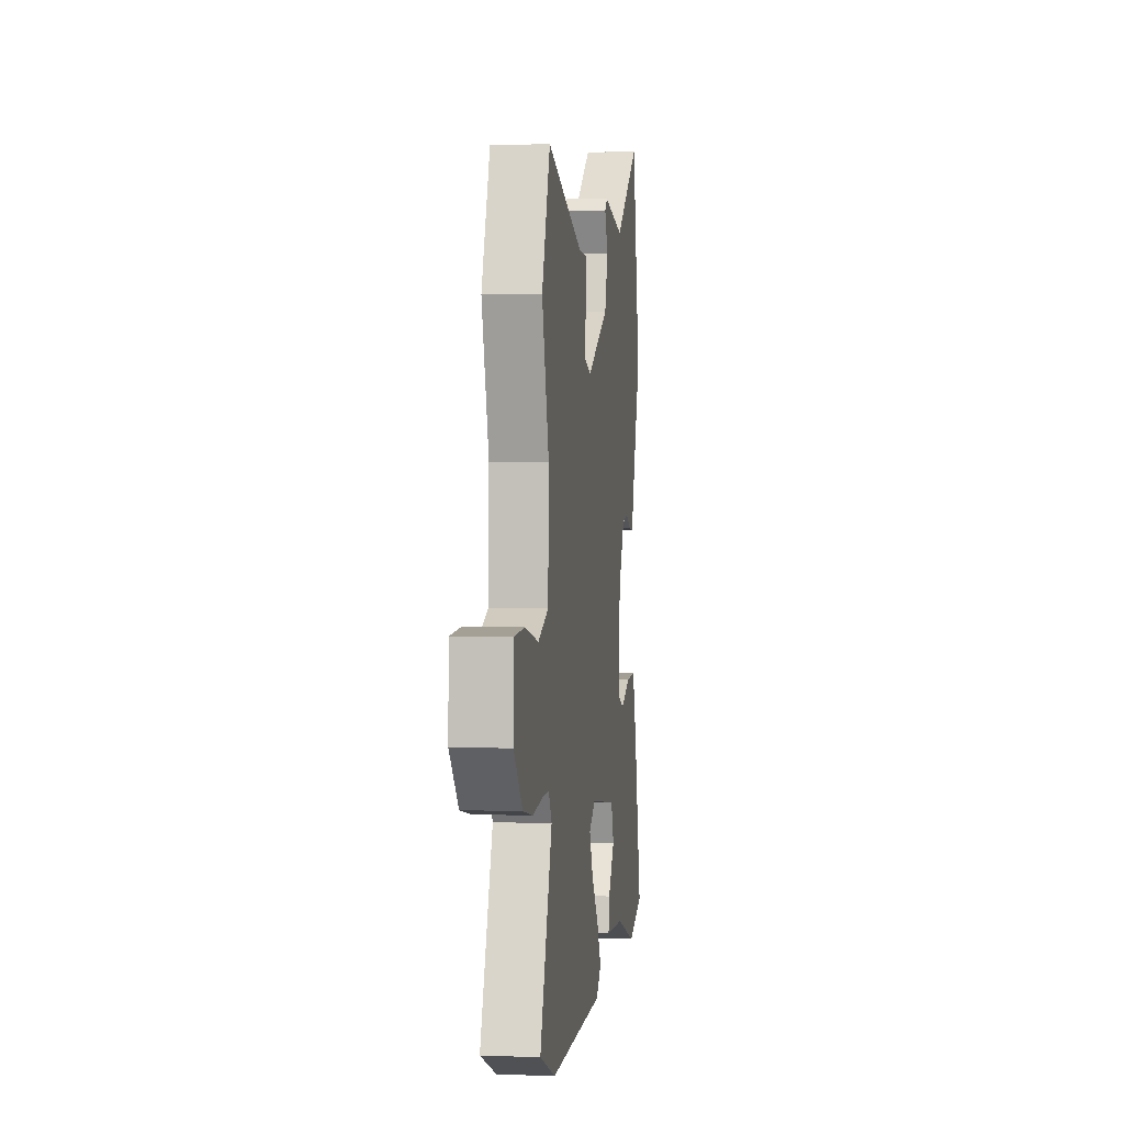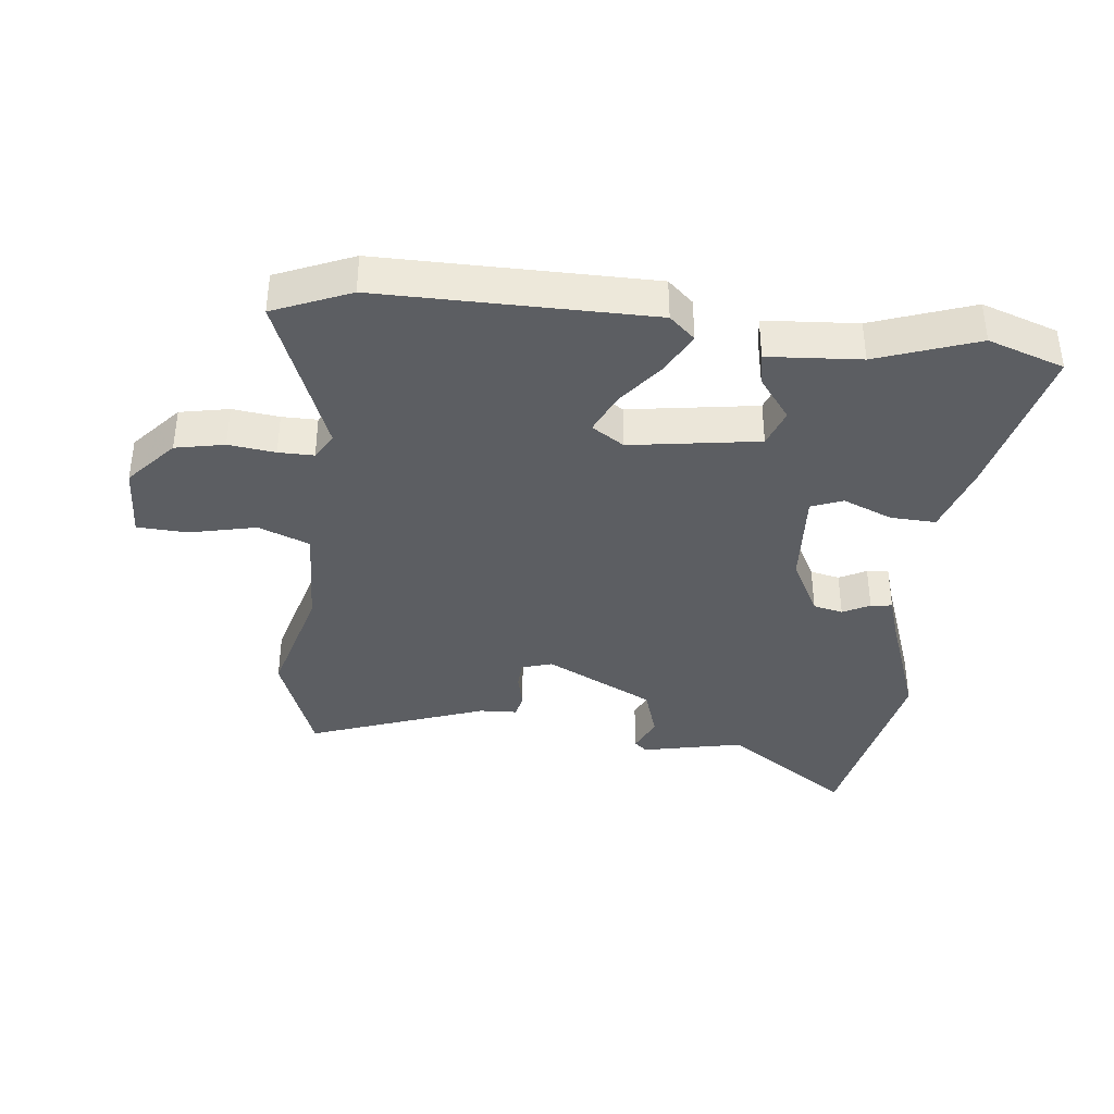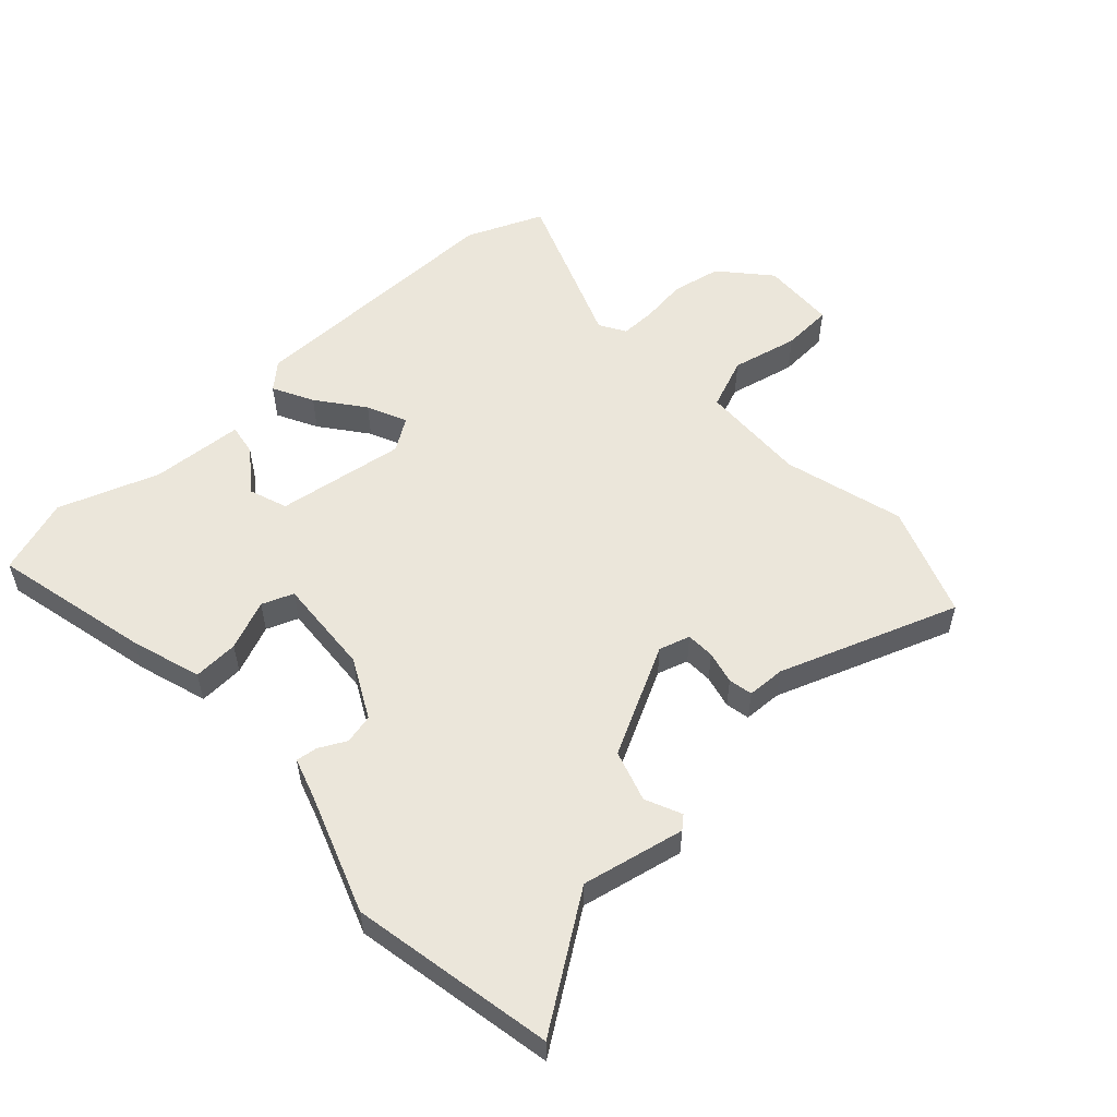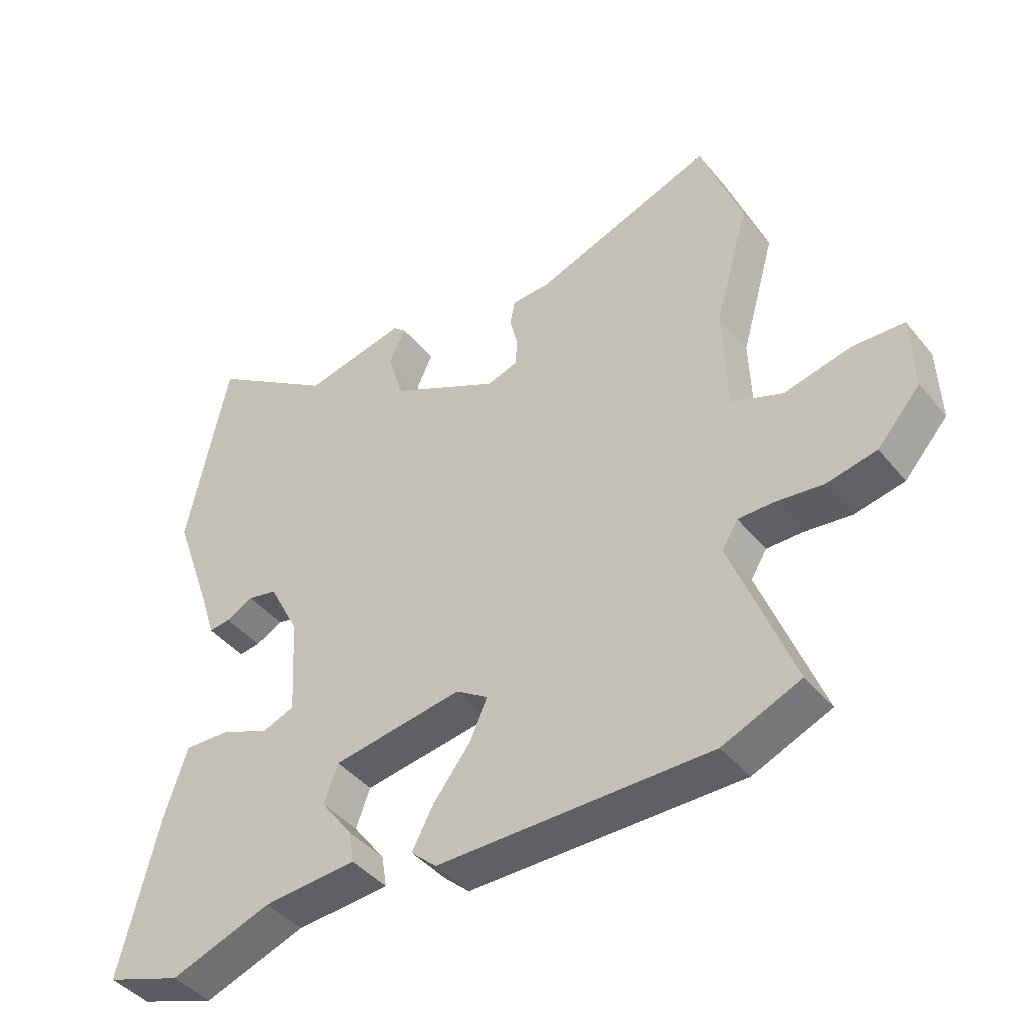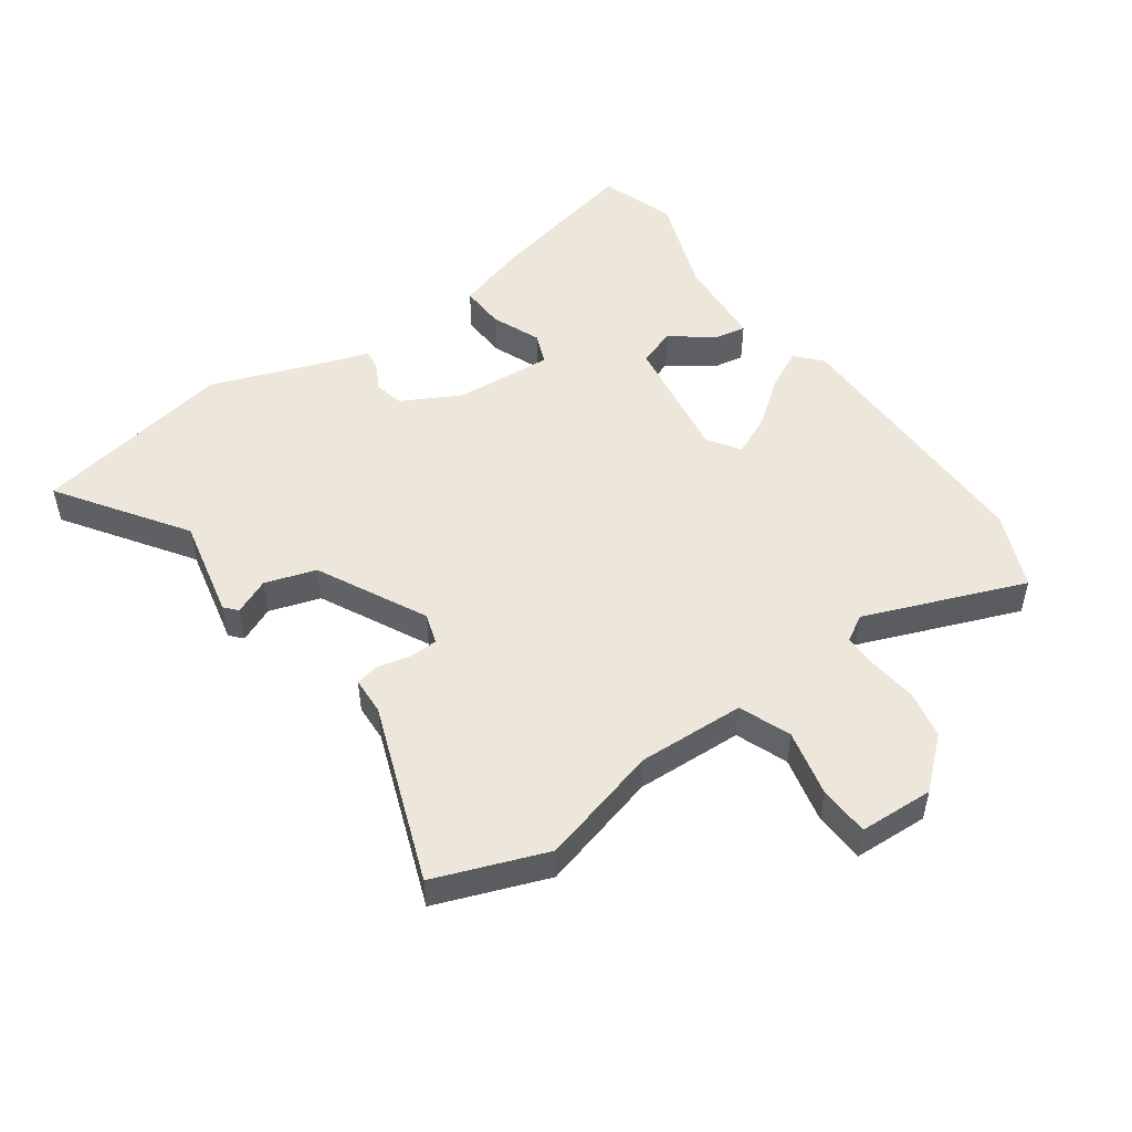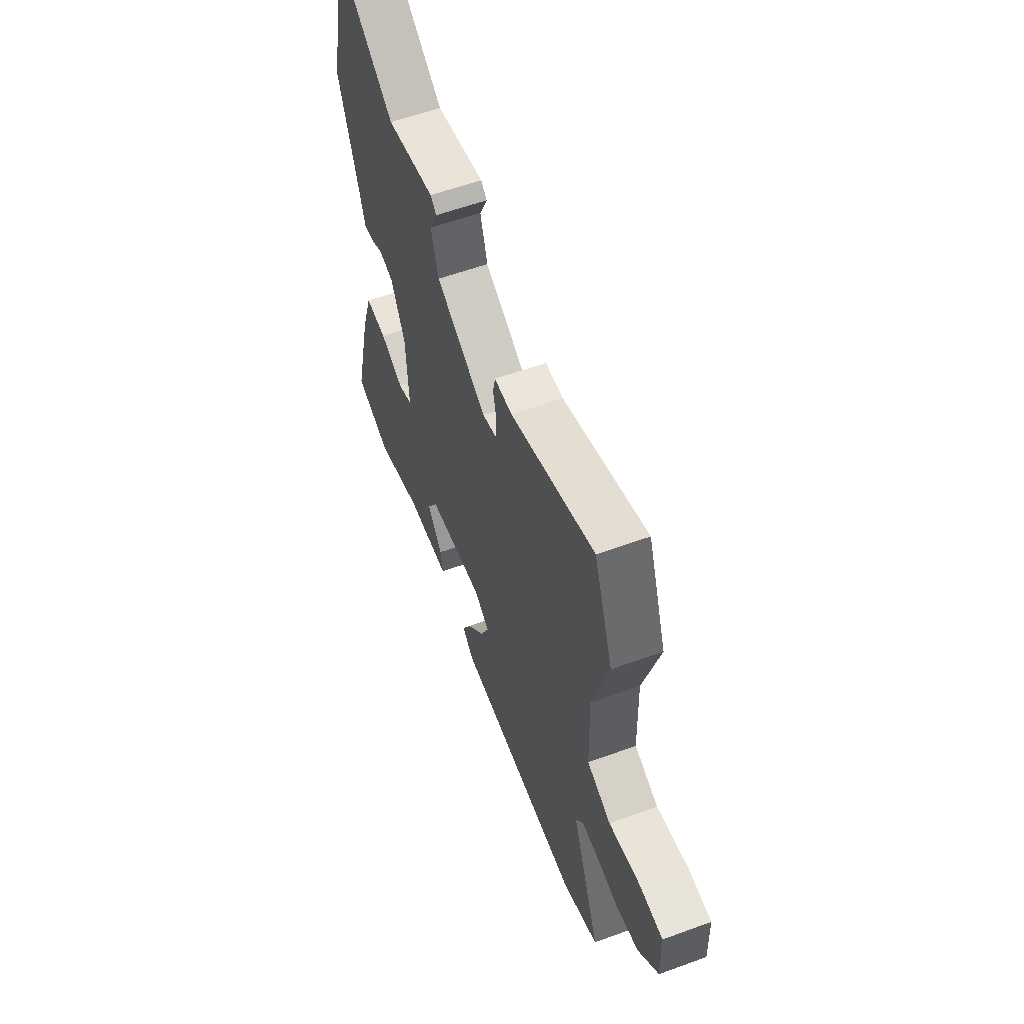
<metadata>
{"format":"obj","ext":"obj","renderer":"f3d","projection":"perspective","resolution":1024,"background":"white","views":[{"elev":2.2,"azim":97.5,"up":"+Z"},{"elev":-37.8,"azim":174.2,"up":"+Y"},{"elev":54.9,"azim":-42.3,"up":"+Y"},{"elev":-43.2,"azim":36.2,"up":"+Z"},{"elev":50.6,"azim":55.3,"up":"+Y"},{"elev":58.6,"azim":69.4,"up":"+Z"}]}
</metadata>
<code>
v 0.475 0.07 0.569
v 0.539 0.07 0.392
v 0.485 0.07 0.202
v 0.49 0.07 0.032
v 0.571 0.07 -0.001
v 0.677 0.07 0.022
v 0.757 0.07 0.017
v 0.761 0.07 -0.101
v 0.693 0.07 -0.177
v 0.615 0.07 -0.192
v 0.541 0.07 -0.182
v 0.485 0.07 -0.181
v 0.46 0.07 -0.222
v 0.556 0.07 -0.477
v 0.434 0.07 -0.527
v 0.006 0.07 -0.521
v -0.034 0.07 -0.484
v 0 0.07 -0.42
v 0.057 0.07 -0.347
v 0.086 0.07 -0.284
v 0.035 0.07 -0.25
v -0.169 0.07 -0.279
v -0.191 0.07 -0.339
v -0.141 0.07 -0.407
v -0.133 0.07 -0.457
v -0.28 0.07 -0.466
v -0.439 0.07 -0.521
v -0.559 0.07 -0.479
v -0.499 0.07 -0.23
v -0.463 0.07 -0.119
v -0.391 0.07 -0.123
v -0.313 0.07 -0.156
v -0.263 0.07 -0.137
v -0.272 0.07 0.019
v -0.32 0.07 0.113
v -0.367 0.07 0.124
v -0.41 0.07 0.102
v -0.444 0.07 0.098
v -0.464 0.07 0.162
v -0.53 0.07 0.35
v -0.466 0.07 0.669
v -0.268 0.07 0.53
v -0.106 0.07 0.563
v -0.086 0.07 0.545
v -0.112 0.07 0.488
v -0.087 0.07 0.407
v 0.085 0.07 0.317
v 0.134 0.07 0.332
v 0.136 0.07 0.377
v 0.124 0.07 0.429
v 0.132 0.07 0.467
v 0.192 0.07 0.469
v 0.475 0 0.569
v 0.539 0 0.392
v 0.485 0 0.202
v 0.49 0 0.032
v 0.571 0 -0.001
v 0.677 0 0.022
v 0.757 0 0.017
v 0.761 0 -0.101
v 0.693 0 -0.177
v 0.615 0 -0.192
v 0.541 0 -0.182
v 0.485 0 -0.181
v 0.46 0 -0.222
v 0.556 0 -0.477
v 0.434 0 -0.527
v 0.006 0 -0.521
v -0.034 0 -0.484
v 0 0 -0.42
v 0.057 0 -0.347
v 0.086 0 -0.284
v 0.035 0 -0.25
v -0.169 0 -0.279
v -0.191 0 -0.339
v -0.141 0 -0.407
v -0.133 0 -0.457
v -0.28 0 -0.466
v -0.439 0 -0.521
v -0.559 0 -0.479
v -0.499 0 -0.23
v -0.463 0 -0.119
v -0.391 0 -0.123
v -0.313 0 -0.156
v -0.263 0 -0.137
v -0.272 0 0.019
v -0.32 0 0.113
v -0.367 0 0.124
v -0.41 0 0.102
v -0.444 0 0.098
v -0.464 0 0.162
v -0.53 0 0.35
v -0.466 0 0.669
v -0.268 0 0.53
v -0.106 0 0.563
v -0.086 0 0.545
v -0.112 0 0.488
v -0.087 0 0.407
v 0.085 0 0.317
v 0.134 0 0.332
v 0.136 0 0.377
v 0.124 0 0.429
v 0.132 0 0.467
v 0.192 0 0.469
f 49 50 51 52
f 1 2 3
f 52 1 3
f 49 52 3
f 48 49 3
f 47 48 3 4
f 46 47 4
f 42 43 44 45
f 42 45 46
f 39 40 41 42
f 39 42 46
f 38 39 46
f 37 38 46
f 36 37 46
f 35 36 46 4
f 30 31 32
f 29 30 32
f 28 29 32
f 27 28 32
f 26 27 32
f 26 32 33
f 23 24 25 26
f 22 23 26 33
f 21 22 33 34
f 17 18 19
f 16 17 19
f 15 16 19
f 14 15 19
f 13 14 19
f 12 13 19 20
f 9 10 11
f 8 9 11
f 7 8 11
f 6 7 11
f 5 6 11
f 5 11 12
f 21 34 35
f 20 21 35
f 12 20 35
f 5 12 35
f 4 5 35
f 104 103 102 101
f 55 54 53
f 55 53 104
f 55 104 101
f 55 101 100
f 56 55 100 99
f 56 99 98
f 97 96 95 94
f 98 97 94
f 94 93 92 91
f 98 94 91
f 98 91 90
f 98 90 89
f 98 89 88
f 56 98 88 87
f 84 83 82
f 84 82 81
f 84 81 80
f 84 80 79
f 84 79 78
f 85 84 78
f 78 77 76 75
f 85 78 75 74
f 86 85 74 73
f 71 70 69
f 71 69 68
f 71 68 67
f 71 67 66
f 71 66 65
f 72 71 65 64
f 63 62 61
f 63 61 60
f 63 60 59
f 63 59 58
f 63 58 57
f 64 63 57
f 87 86 73
f 87 73 72
f 87 72 64
f 87 64 57
f 87 57 56
f 1 53 54 2
f 2 54 55 3
f 3 55 56 4
f 4 56 57 5
f 5 57 58 6
f 6 58 59 7
f 7 59 60 8
f 8 60 61 9
f 9 61 62 10
f 10 62 63 11
f 11 63 64 12
f 12 64 65 13
f 13 65 66 14
f 14 66 67 15
f 15 67 68 16
f 16 68 69 17
f 17 69 70 18
f 18 70 71 19
f 19 71 72 20
f 20 72 73 21
f 21 73 74 22
f 22 74 75 23
f 23 75 76 24
f 24 76 77 25
f 25 77 78 26
f 26 78 79 27
f 27 79 80 28
f 28 80 81 29
f 29 81 82 30
f 30 82 83 31
f 31 83 84 32
f 32 84 85 33
f 33 85 86 34
f 34 86 87 35
f 35 87 88 36
f 36 88 89 37
f 37 89 90 38
f 38 90 91 39
f 39 91 92 40
f 40 92 93 41
f 41 93 94 42
f 42 94 95 43
f 43 95 96 44
f 44 96 97 45
f 45 97 98 46
f 46 98 99 47
f 47 99 100 48
f 48 100 101 49
f 49 101 102 50
f 50 102 103 51
f 51 103 104 52
f 52 104 53 1

</code>
